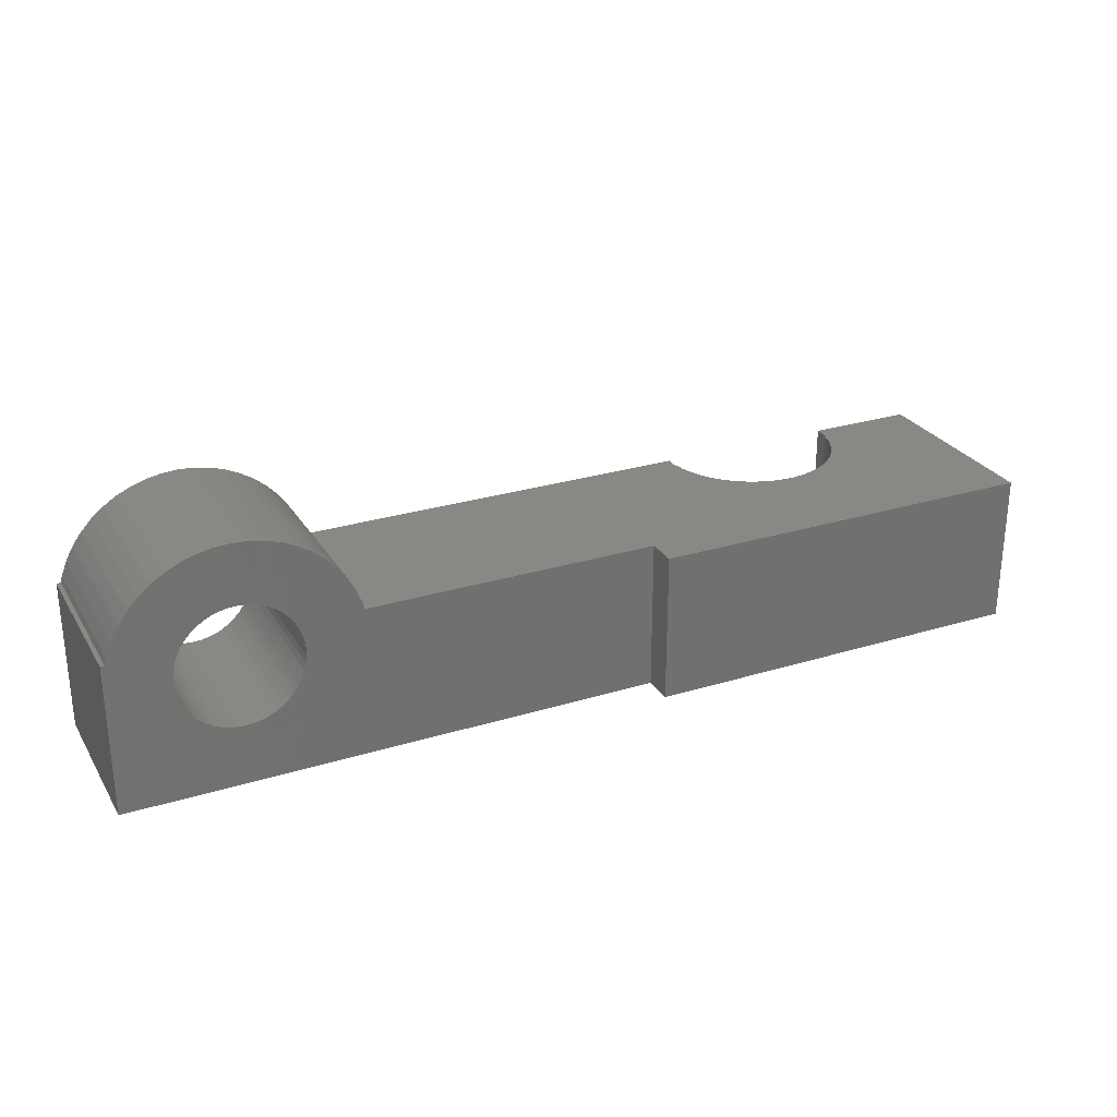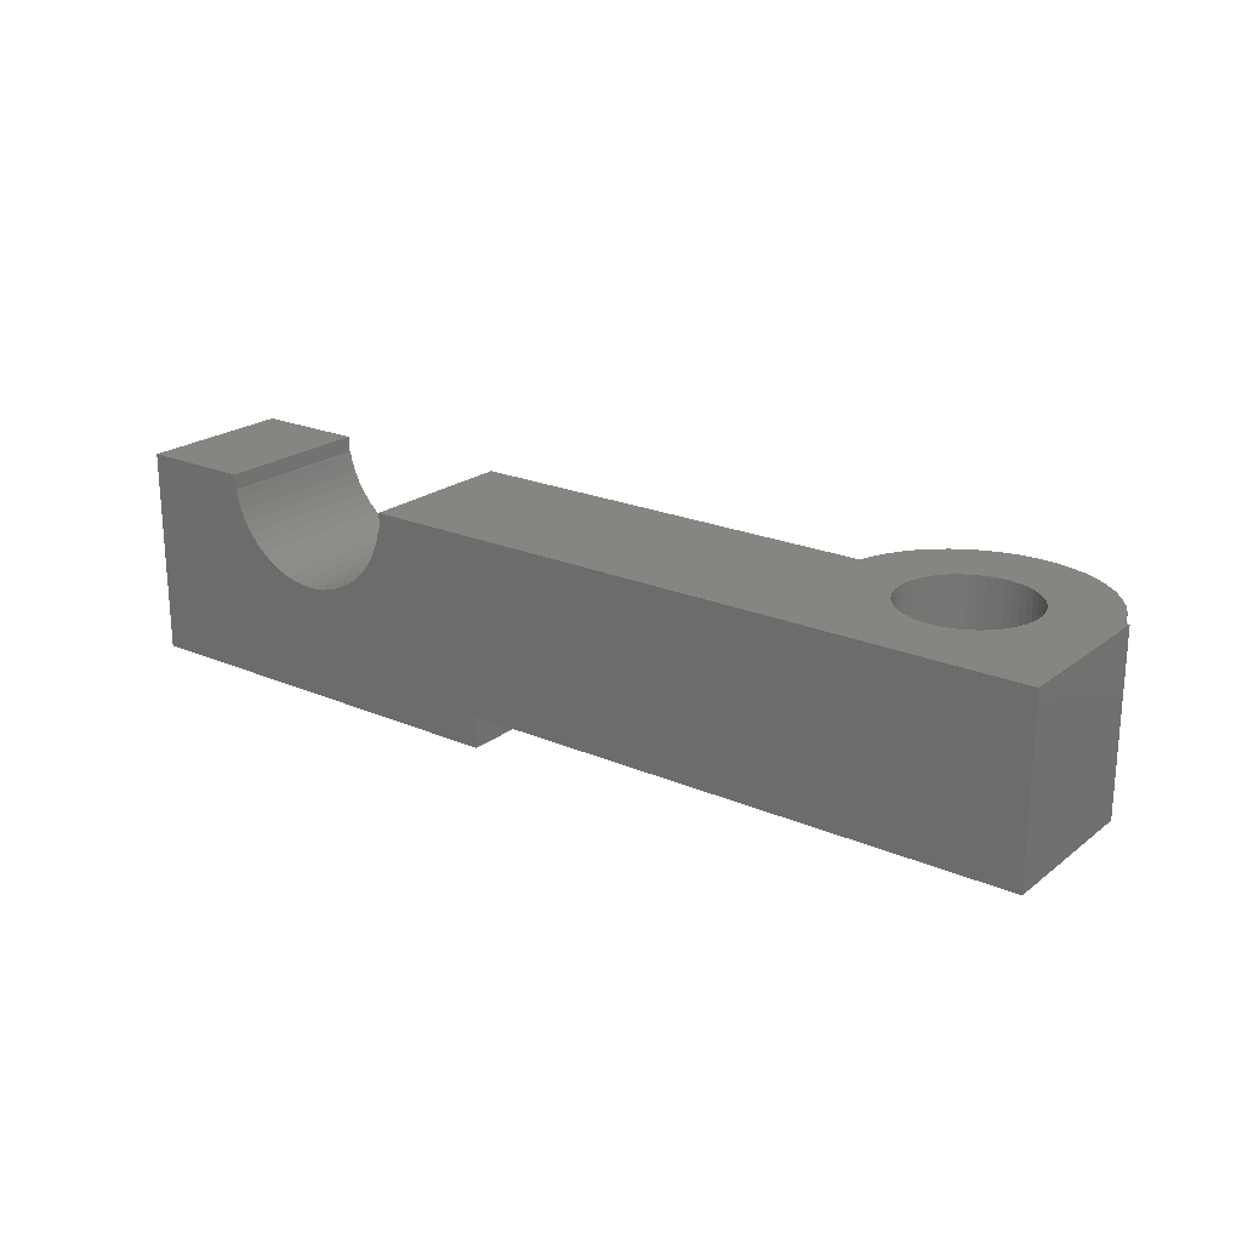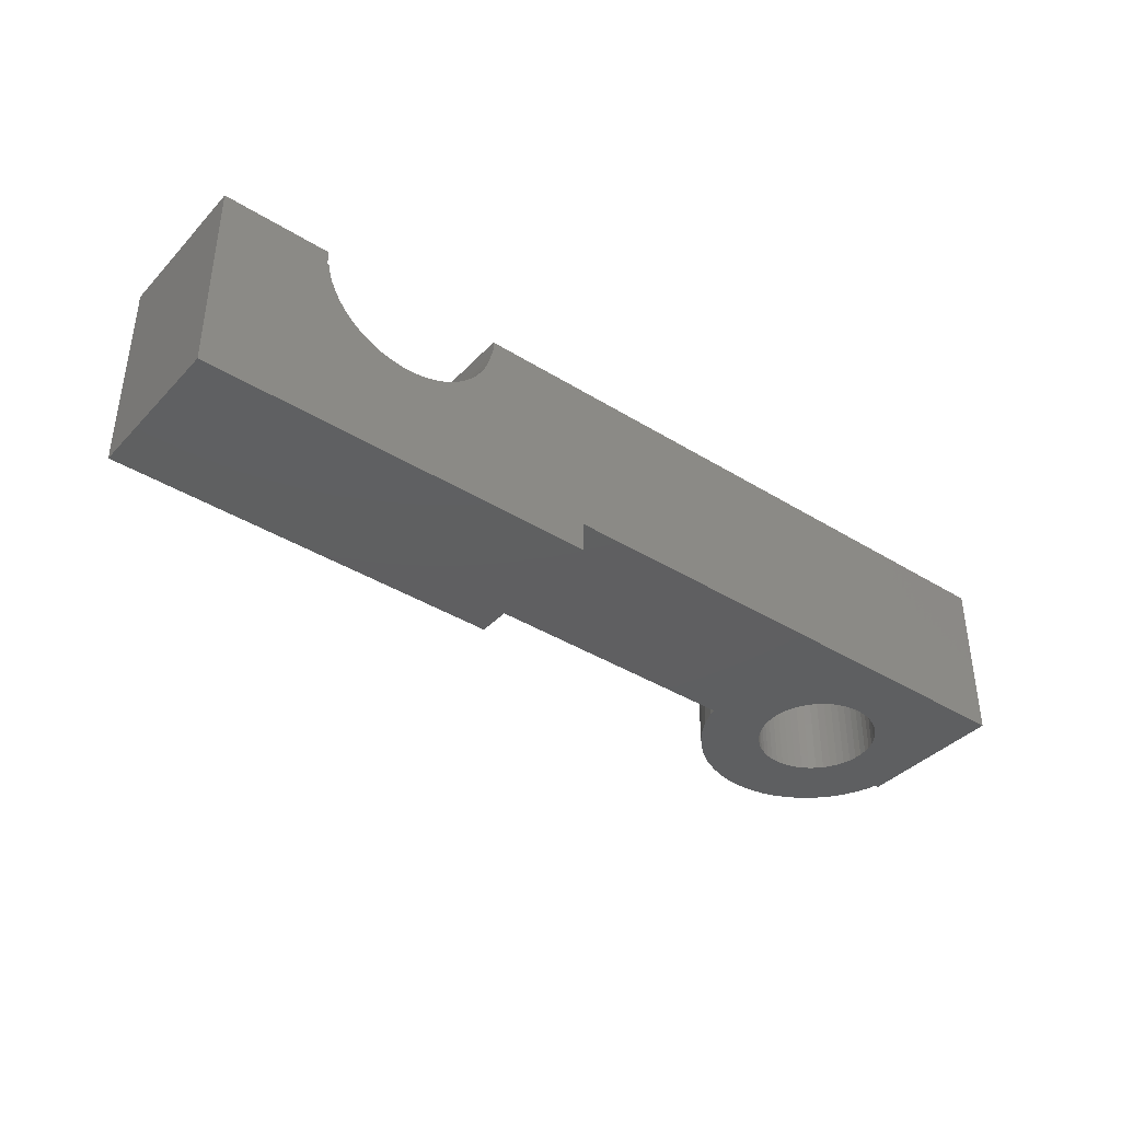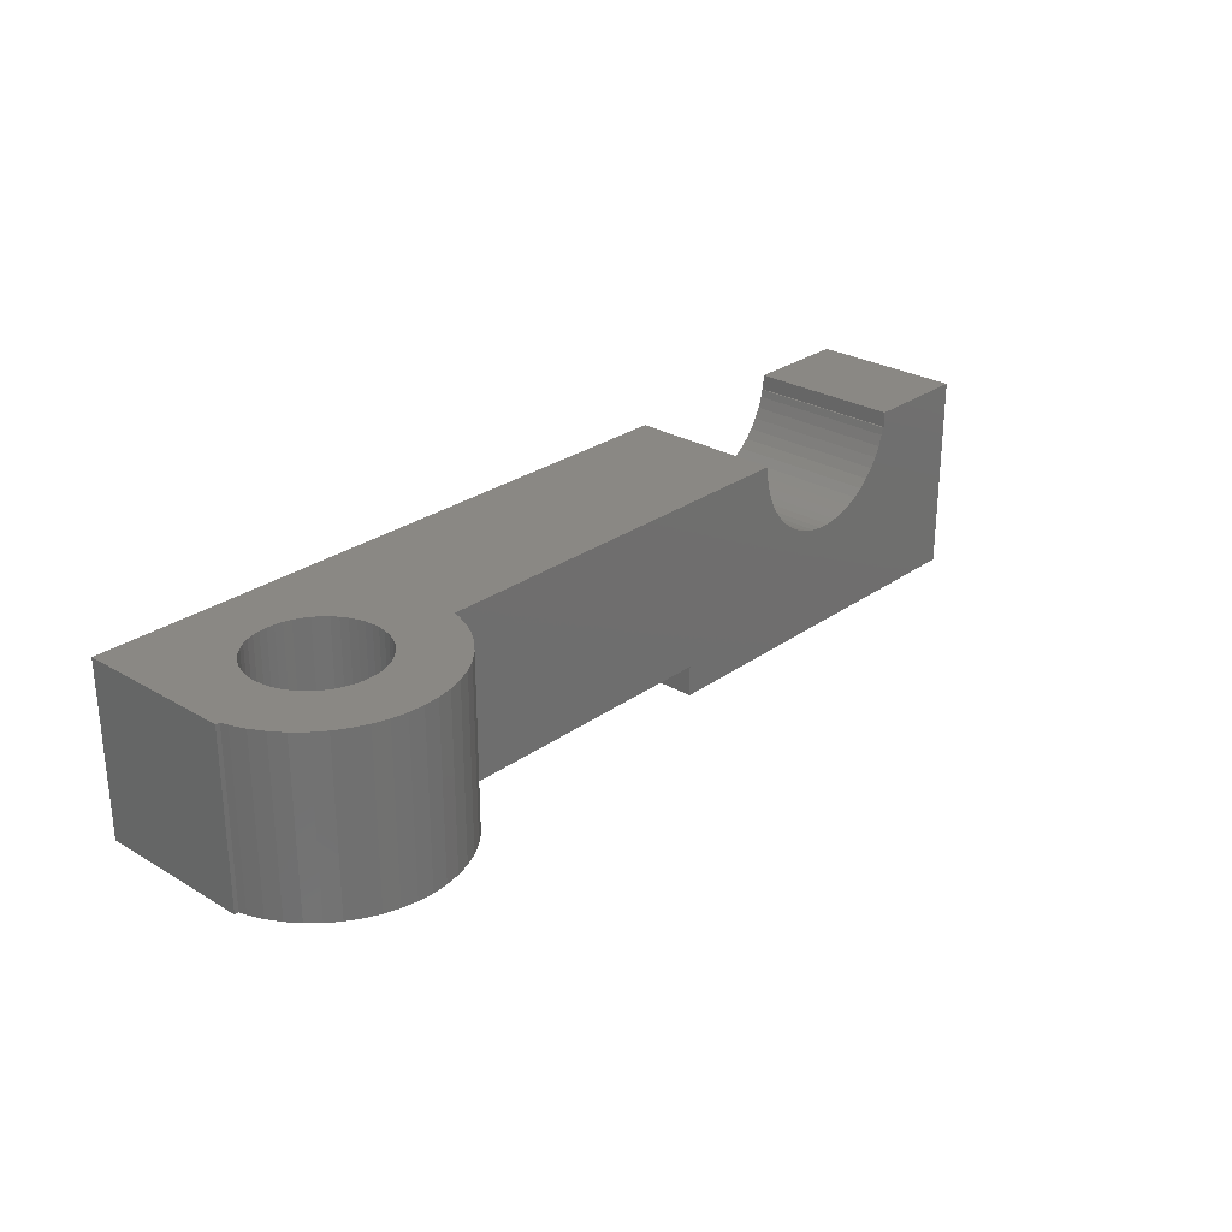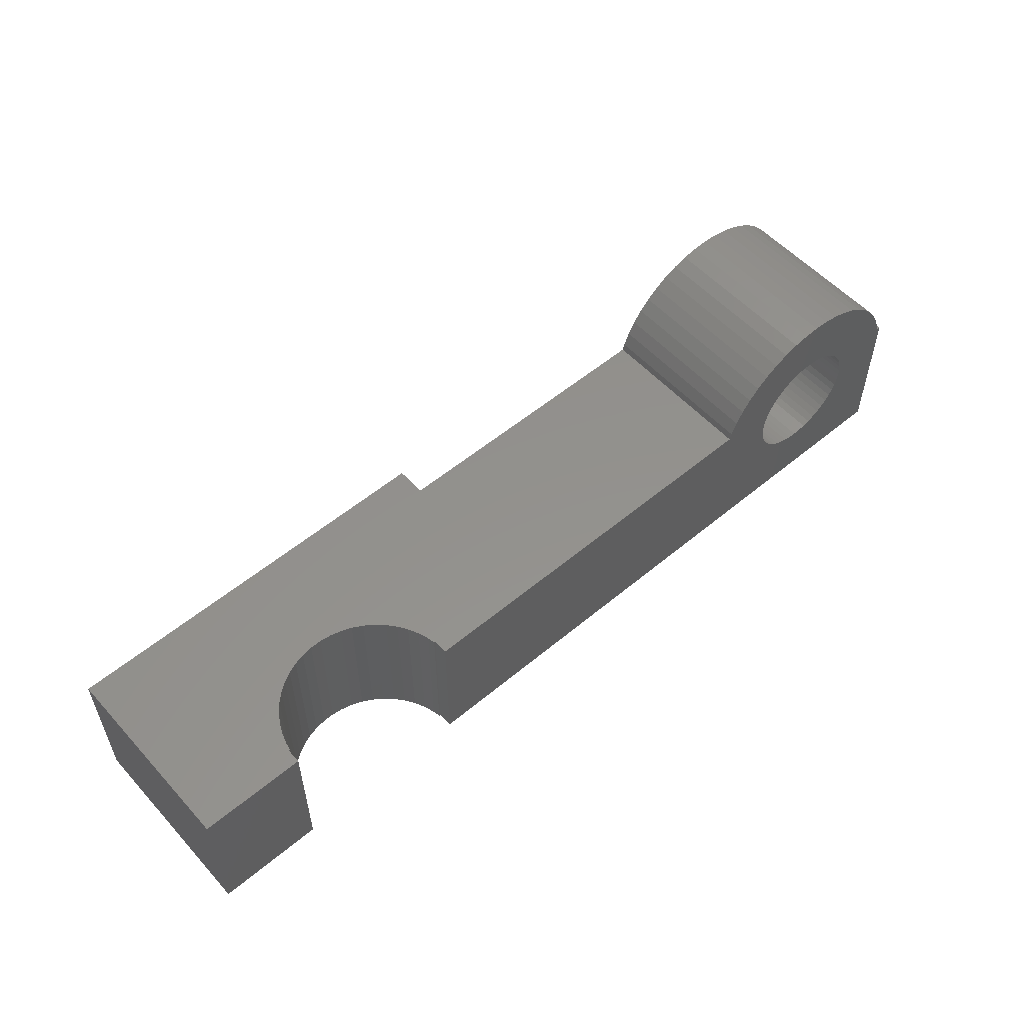
<metadata>
{"format":"stl","ext":"stl","renderer":"f3d","projection":"perspective","resolution":1024,"background":"white","views":[{"elev":27.2,"azim":-25.4,"up":"+Z"},{"elev":21.7,"azim":-142.9,"up":"+Y"},{"elev":-38.8,"azim":142.0,"up":"+Y"},{"elev":27.3,"azim":-47.6,"up":"+Y"},{"elev":55.1,"azim":138.7,"up":"+Z"}]}
</metadata>
<code>
# stl→obj: 224 verts, 452 faces
v -3 -2.5 2.5
v -6.5 -8 2.5
v -3 -3 2.5
v -16.14 -2.5 2.5
v -16.14 -8 2.5
v -16.31 -8 2.5
v -16.63 -8 2.5
v -18.27 -8 2.5
v 3 -3 2.5
v 6.5 -2.5 2.5
v 3 -2.5 2.5
v 2.906 -3.246 2.5
v 2.953 -3 2.5
v 2.789 -3.604 2.5
v 2.629 -3.945 2.5
v 6.5 -9 2.5
v 2.427 -4.263 2.5
v 2.187 -4.554 2.5
v 1.912 -4.812 2.5
v 1.607 -5.033 2.5
v 1.277 -5.214 2.5
v 0.9271 -5.353 2.5
v 0.5621 -5.447 2.5
v 0.1884 -5.494 2.5
v -0.1884 -5.494 2.5
v -6.5 -9 2.5
v -0.5621 -5.447 2.5
v -0.9271 -5.353 2.5
v -1.277 -5.214 2.5
v -2.906 -3.246 2.5
v -2.953 -3 2.5
v -2.789 -3.604 2.5
v -2.629 -3.945 2.5
v -2.427 -4.263 2.5
v -2.187 -4.554 2.5
v -1.912 -4.812 2.5
v -1.607 -5.033 2.5
v 6.5 -2.5 -2.5
v 6.5 -9 -2.5
v 2.629 -3.945 -2.5
v 2.906 -3.246 -2.5
v 3 -3 -2.5
v 2.953 -3 -2.5
v 2.789 -3.604 -2.5
v 2.427 -4.263 -2.5
v 2.187 -4.554 -2.5
v 1.912 -4.812 -2.5
v 1.607 -5.033 -2.5
v 1.277 -5.214 -2.5
v 0.9271 -5.353 -2.5
v 0.5621 -5.447 -2.5
v 0.1884 -5.494 -2.5
v -0.1884 -5.494 -2.5
v -6.5 -9 -2.5
v -0.5621 -5.447 -2.5
v -0.9271 -5.353 -2.5
v -2.906 -3.246 -2.5
v -3 -3 -2.5
v -2.953 -3 -2.5
v -6.5 -8 -2.5
v -2.789 -3.604 -2.5
v -1.277 -5.214 -2.5
v -1.607 -5.033 -2.5
v -1.912 -4.812 -2.5
v -2.187 -4.554 -2.5
v -2.427 -4.263 -2.5
v -2.629 -3.945 -2.5
v -3 -2.5 -2.5
v -24 -2.5 -2.5
v -24 -8 -2.5
v 3 -2.5 -2.5
v -24 -2.5 2.5
v -23.86 -8 2.5
v -23.86 -2.5 2.5
v -24 -8 2.5
v -21.9 -8 0.882
v -21.9 -8 2.118
v -21.81 -8 2.352
v -21.96 -8 1.875
v -22 -8 1.626
v -22 -8 1.374
v -21.96 -8 1.125
v -21.81 -8 0.6484
v -21.69 -8 0.4283
v -21.54 -8 0.2252
v -20.25 -8 -0.4842
v -20 -8 -0.5
v -20.5 -8 -0.4372
v -20.74 -8 -0.3596
v -20.96 -8 -0.2526
v -21.18 -8 -0.118
v -21.37 -8 0.04206
v -20.5 -8 5.468
v -20.25 -8 3.484
v -20 -8 3.5
v -23.08 -8 4.05
v -20.5 -8 3.437
v -20.74 -8 3.36
v -20.96 -8 3.253
v -21.69 -8 2.572
v -23.38 -8 3.643
v -23.62 -8 3.203
v -21.18 -8 3.118
v -21.37 -8 2.958
v -21.54 -8 2.775
v -23.8 -8 2.736
v -20 -8 5.5
v -20.99 -8 5.374
v -21.47 -8 5.219
v -21.93 -8 5.005
v -22.35 -8 4.736
v -22.74 -8 4.416
v -19.5 -8 5.468
v -19.75 -8 3.484
v -19.01 -8 5.374
v -19.5 -8 3.437
v -19.26 -8 3.36
v -19.04 -8 3.253
v -19.01 -8 3.233
v -18.19 -8 2.352
v -18.1 -8 2.118
v -18.04 -8 1.875
v -18 -8 1.626
v -18 -8 1.374
v -18.04 -8 1.125
v -18.1 -8 0.882
v -18.19 -8 0.6484
v -18.31 -8 0.4283
v -18.46 -8 0.2252
v -18.63 -8 0.04206
v -18.82 -8 -0.118
v -19.04 -8 -0.2526
v -19.26 -8 -0.3596
v -19.5 -8 -0.4372
v -19.75 -8 -0.4842
v -19.01 -2.5 5.374
v -18.53 -8 5.219
v -18.53 -2.5 5.219
v -23.8 -2.5 2.736
v -18.07 -8 5.005
v -20.16 -2.5 5.49
v -20.5 -2.5 5.468
v -22.35 -2.5 4.736
v -21.93 -2.5 5.005
v -19.5 -2.5 5.468
v -22.74 -2.5 4.416
v -21.47 -2.5 5.219
v -20.99 -2.5 5.374
v -18.82 -8 3.118
v -18.63 -8 2.958
v -18.46 -8 2.775
v -18.31 -8 2.572
v -17.65 -2.5 4.736
v -17.26 -8 4.416
v -17.26 -2.5 4.416
v -17.65 -8 4.736
v -16.92 -8 4.05
v -16.62 -8 3.643
v -20 -2.5 5.5
v -16.62 -2.5 3.643
v -16.92 -2.5 4.05
v -23.38 -2.5 3.643
v -23.62 -2.5 3.203
v -19.66 -2.5 5.478
v -16.38 -8 3.203
v -16.2 -8 2.736
v -16.2 -2.5 2.736
v -16.38 -2.5 3.203
v -23.08 -2.5 4.05
v -18.07 -2.5 5.005
v -19.83 -2.5 -0.4892
v -19.75 -2.5 -0.4842
v -19.5 -2.5 -0.4372
v -20 -2.5 -0.5
v -18.46 -2.5 0.2252
v -18.63 -2.5 0.04206
v -20.08 -2.5 3.495
v -20 -2.5 3.5
v -21.96 -2.5 1.125
v -22 -2.5 1.374
v -19.26 -2.5 -0.3596
v -19.04 -2.5 -0.2526
v -18.1 -2.5 2.118
v -18.04 -2.5 1.875
v -19.83 -2.5 3.489
v -21.37 -2.5 0.04206
v -21.18 -2.5 -0.118
v -20.5 -2.5 -0.4372
v -20.25 -2.5 -0.4842
v -21.54 -2.5 2.775
v -21.37 -2.5 2.958
v -20.25 -2.5 3.484
v -20.5 -2.5 3.437
v -18.82 -2.5 -0.118
v -18.31 -2.5 0.4283
v -19.26 -2.5 3.36
v -19.5 -2.5 3.437
v -19.04 -2.5 3.253
v -18.19 -2.5 2.352
v -21.81 -2.5 0.6484
v -21.9 -2.5 0.882
v -21.69 -2.5 0.4283
v -20.08 -2.5 -0.4951
v -21.96 -2.5 1.875
v -21.9 -2.5 2.118
v -22 -2.5 1.626
v -20.74 -2.5 3.36
v -20.96 -2.5 3.253
v -18 -2.5 1.626
v -18 -2.5 1.374
v -18.04 -2.5 1.125
v -18.1 -2.5 0.882
v -18.19 -2.5 0.6484
v -19.75 -2.5 3.484
v -21.54 -2.5 0.2252
v -20.96 -2.5 -0.2526
v -20.74 -2.5 -0.3596
v -21.69 -2.5 2.572
v -21.81 -2.5 2.352
v -21.18 -2.5 3.118
v -18.46 -2.5 2.775
v -18.31 -2.5 2.572
v -18.63 -2.5 2.958
v -18.82 -2.5 3.118
f 1 2 3
f 4 2 1
f 5 2 4
f 6 2 5
f 7 2 6
f 2 7 8
f 9 10 11
f 12 10 9
f 12 9 13
f 14 10 12
f 15 10 14
f 10 15 16
f 17 16 15
f 18 16 17
f 19 16 18
f 20 16 19
f 21 16 20
f 22 16 21
f 23 16 22
f 24 16 23
f 25 16 24
f 26 25 27
f 26 27 28
f 26 28 29
f 3 30 31
f 2 30 3
f 30 2 32
f 2 33 32
f 2 34 33
f 2 35 34
f 2 36 35
f 2 37 36
f 2 29 37
f 26 29 2
f 25 26 16
f 16 38 10
f 38 16 39
f 40 38 39
f 38 41 42
f 42 41 43
f 38 44 41
f 38 40 44
f 39 45 40
f 39 46 45
f 39 47 46
f 39 48 47
f 39 49 48
f 39 50 49
f 39 51 50
f 39 52 51
f 39 53 52
f 54 53 39
f 53 54 55
f 55 54 56
f 57 58 59
f 60 57 61
f 56 54 62
f 60 62 54
f 62 60 63
f 63 60 64
f 64 60 65
f 65 60 66
f 66 60 67
f 67 60 61
f 57 60 58
f 58 60 68
f 69 60 70
f 60 69 68
f 38 42 71
f 54 2 60
f 2 54 26
f 54 16 26
f 16 54 39
f 33 61 32
f 61 33 67
f 44 12 41
f 12 44 14
f 55 28 27
f 28 55 56
f 63 36 37
f 36 63 64
f 30 59 31
f 59 30 57
f 41 13 43
f 13 41 12
f 46 17 45
f 17 46 18
f 51 24 23
f 24 51 52
f 34 67 33
f 67 34 66
f 35 66 34
f 66 35 65
f 64 35 36
f 35 64 65
f 46 19 18
f 19 46 47
f 49 22 21
f 22 49 50
f 62 37 29
f 37 62 63
f 56 29 28
f 29 56 62
f 53 27 25
f 27 53 55
f 52 25 24
f 25 52 53
f 32 57 30
f 57 32 61
f 48 21 20
f 21 48 49
f 47 20 19
f 20 47 48
f 45 15 40
f 15 45 17
f 40 14 44
f 14 40 15
f 50 23 22
f 23 50 51
f 42 11 71
f 11 42 9
f 3 68 1
f 68 3 58
f 59 3 31
f 3 59 58
f 42 13 9
f 13 42 43
f 72 73 74
f 73 72 75
f 70 72 69
f 72 70 75
f 76 73 75
f 73 77 78
f 73 79 77
f 73 80 79
f 73 81 80
f 73 82 81
f 73 76 82
f 70 76 75
f 76 70 83
f 83 70 84
f 84 70 85
f 86 70 87
f 86 70 86
f 88 70 86
f 89 70 88
f 90 70 89
f 91 70 90
f 92 70 91
f 85 70 92
f 93 94 95
f 96 97 94
f 96 98 97
f 96 99 98
f 100 101 102
f 96 103 99
f 96 104 103
f 96 105 104
f 78 102 106
f 101 100 105
f 78 106 73
f 102 78 100
f 95 107 93
f 94 93 108
f 94 108 109
f 94 109 110
f 94 110 111
f 94 111 112
f 94 112 96
f 105 96 101
f 107 95 113
f 114 113 95
f 113 114 115
f 116 115 114
f 117 115 116
f 118 115 117
f 115 118 119
f 120 2 8
f 121 2 120
f 122 2 121
f 123 2 122
f 124 2 123
f 125 2 124
f 60 125 126
f 60 126 127
f 60 127 128
f 60 128 129
f 60 129 130
f 60 130 131
f 60 131 132
f 60 132 133
f 60 133 134
f 70 87 87
f 70 135 87
f 70 134 135
f 60 134 70
f 125 60 2
f 136 137 138
f 137 136 115
f 73 139 74
f 139 73 106
f 137 115 140
f 93 141 142
f 143 110 144
f 110 143 111
f 145 115 136
f 115 145 113
f 146 111 143
f 111 146 112
f 147 108 148
f 108 147 109
f 149 115 119
f 150 115 149
f 7 150 151
f 7 151 152
f 7 152 8
f 150 7 115
f 153 154 155
f 154 153 156
f 157 115 158
f 141 107 159
f 107 141 93
f 156 115 154
f 144 109 147
f 109 144 110
f 148 93 142
f 93 148 108
f 6 115 7
f 157 160 161
f 160 157 158
f 102 162 163
f 162 102 101
f 106 163 139
f 163 106 102
f 159 107 164
f 164 113 145
f 113 164 107
f 154 115 157
f 154 161 155
f 161 154 157
f 165 115 166
f 165 167 168
f 167 165 166
f 96 146 169
f 146 96 112
f 101 169 162
f 169 101 96
f 140 115 156
f 158 115 165
f 158 168 160
f 168 158 165
f 6 166 115
f 166 6 5
f 166 4 167
f 4 166 5
f 170 156 153
f 156 170 140
f 138 140 170
f 140 138 137
f 171 135 172
f 135 171 87
f 172 134 173
f 134 172 135
f 174 87 171
f 87 174 87
f 130 175 176
f 175 130 129
f 95 177 178
f 177 95 94
f 81 179 180
f 179 81 82
f 181 132 182
f 132 181 133
f 122 183 184
f 183 122 121
f 95 178 185
f 186 91 187
f 91 186 92
f 188 86 189
f 86 188 88
f 104 190 191
f 190 104 105
f 97 192 94
f 192 97 193
f 194 130 176
f 130 194 131
f 182 131 194
f 131 182 132
f 129 195 175
f 195 129 128
f 116 196 117
f 196 116 197
f 117 198 118
f 198 117 196
f 121 199 183
f 199 121 120
f 76 200 201
f 200 76 83
f 83 202 200
f 202 83 84
f 203 87 174
f 87 203 86
f 77 204 205
f 204 77 79
f 80 180 206
f 180 80 81
f 99 207 98
f 207 99 208
f 98 193 97
f 193 98 207
f 94 192 177
f 173 133 181
f 133 173 134
f 124 209 210
f 209 124 123
f 125 210 211
f 210 125 124
f 127 212 213
f 212 127 126
f 114 185 214
f 185 114 95
f 123 184 209
f 184 123 122
f 82 201 179
f 201 82 76
f 84 215 202
f 215 84 85
f 85 186 215
f 186 85 92
f 187 90 216
f 90 187 91
f 216 89 217
f 89 216 90
f 217 88 188
f 88 217 89
f 189 86 203
f 86 189 86
f 105 218 190
f 218 105 100
f 100 219 218
f 219 100 78
f 78 205 219
f 205 78 77
f 79 206 204
f 206 79 80
f 103 208 99
f 208 103 220
f 104 220 103
f 220 104 191
f 126 211 212
f 211 126 125
f 128 213 195
f 213 128 127
f 152 221 222
f 221 152 151
f 8 199 120
f 199 8 222
f 222 8 152
f 151 223 221
f 223 151 150
f 114 197 116
f 197 114 214
f 119 224 149
f 198 119 118
f 119 198 224
f 149 223 150
f 223 149 224
f 68 4 1
f 4 183 199
f 4 184 183
f 4 209 184
f 4 210 209
f 4 211 210
f 195 4 68
f 4 212 211
f 4 213 212
f 4 195 213
f 195 68 175
f 175 68 176
f 176 68 194
f 194 68 182
f 182 68 181
f 181 68 173
f 69 171 172
f 173 69 172
f 69 173 68
f 178 159 164
f 214 164 145
f 159 178 141
f 214 145 136
f 164 185 178
f 197 136 138
f 177 141 178
f 196 138 170
f 192 141 177
f 198 170 153
f 141 192 142
f 224 153 155
f 142 192 148
f 223 155 161
f 148 193 147
f 221 161 160
f 207 147 193
f 147 207 144
f 193 148 192
f 164 214 185
f 136 197 214
f 138 196 197
f 170 198 196
f 222 160 168
f 153 224 198
f 155 223 224
f 161 221 223
f 199 168 167
f 160 222 221
f 199 167 4
f 168 199 222
f 208 144 207
f 144 208 143
f 220 143 208
f 143 220 146
f 191 146 220
f 146 191 169
f 190 169 191
f 169 190 162
f 218 162 190
f 162 218 163
f 219 163 218
f 163 219 139
f 205 139 219
f 139 205 74
f 204 74 205
f 206 74 204
f 180 74 206
f 179 74 180
f 201 74 179
f 74 201 72
f 69 201 200
f 69 200 202
f 69 202 215
f 69 215 186
f 69 203 174
f 171 69 174
f 201 69 72
f 187 69 186
f 216 69 187
f 217 69 216
f 188 69 217
f 189 69 188
f 203 69 189
f 38 11 10
f 11 38 71

</code>
